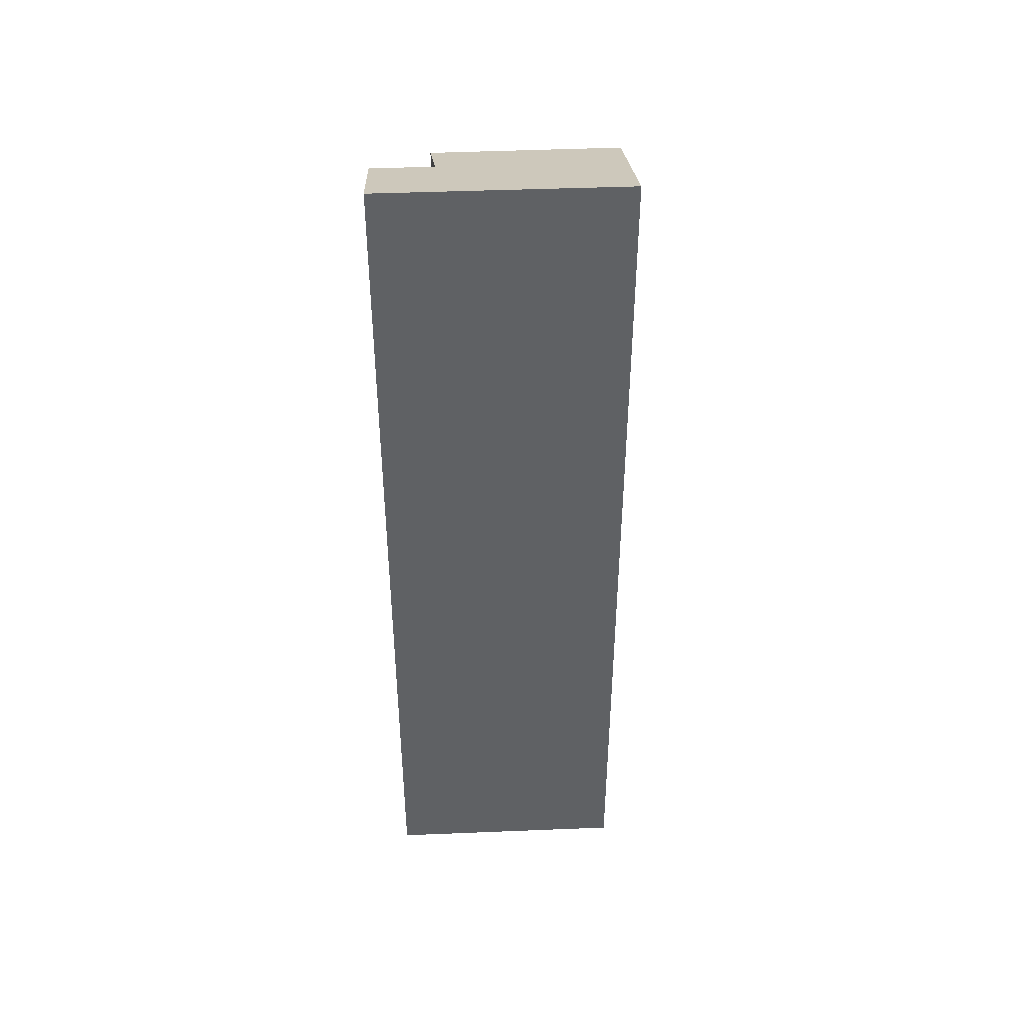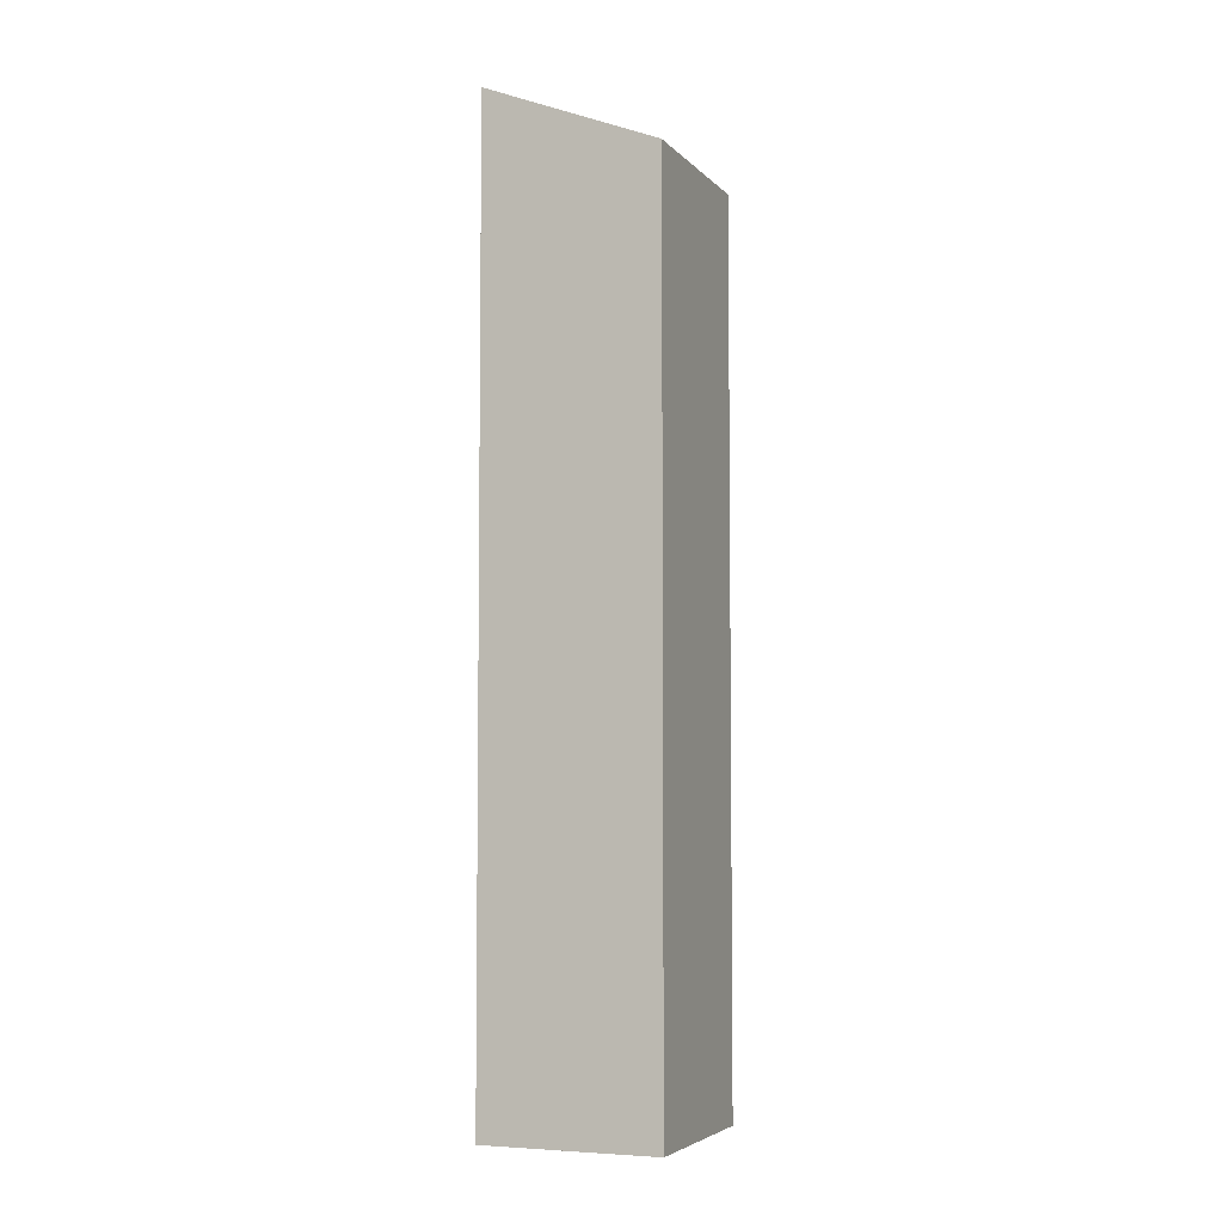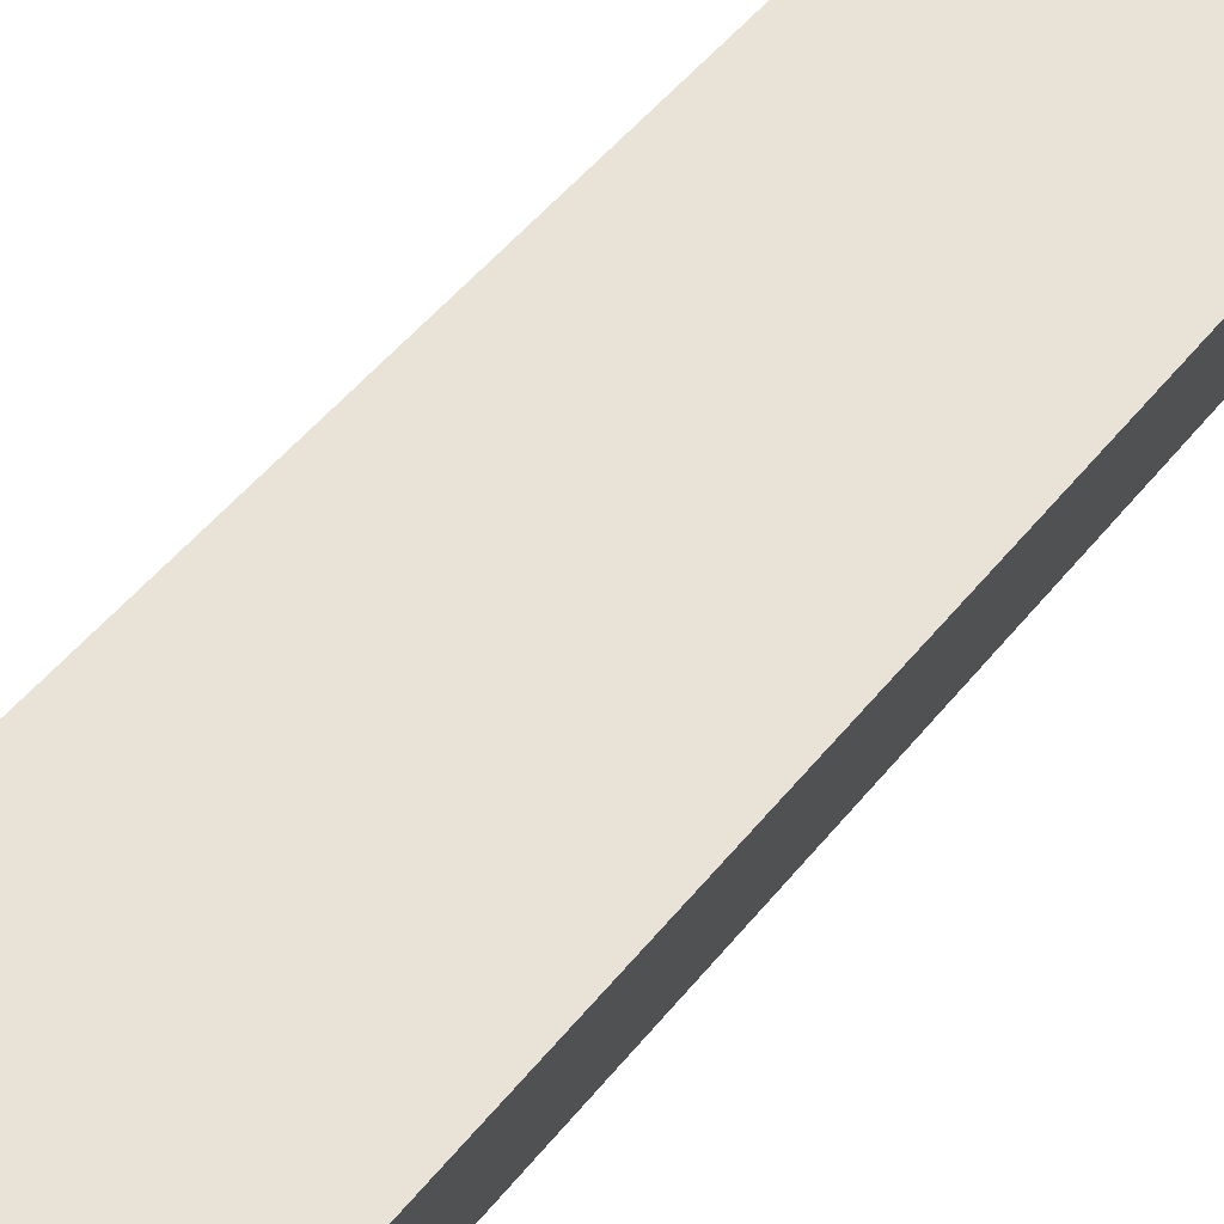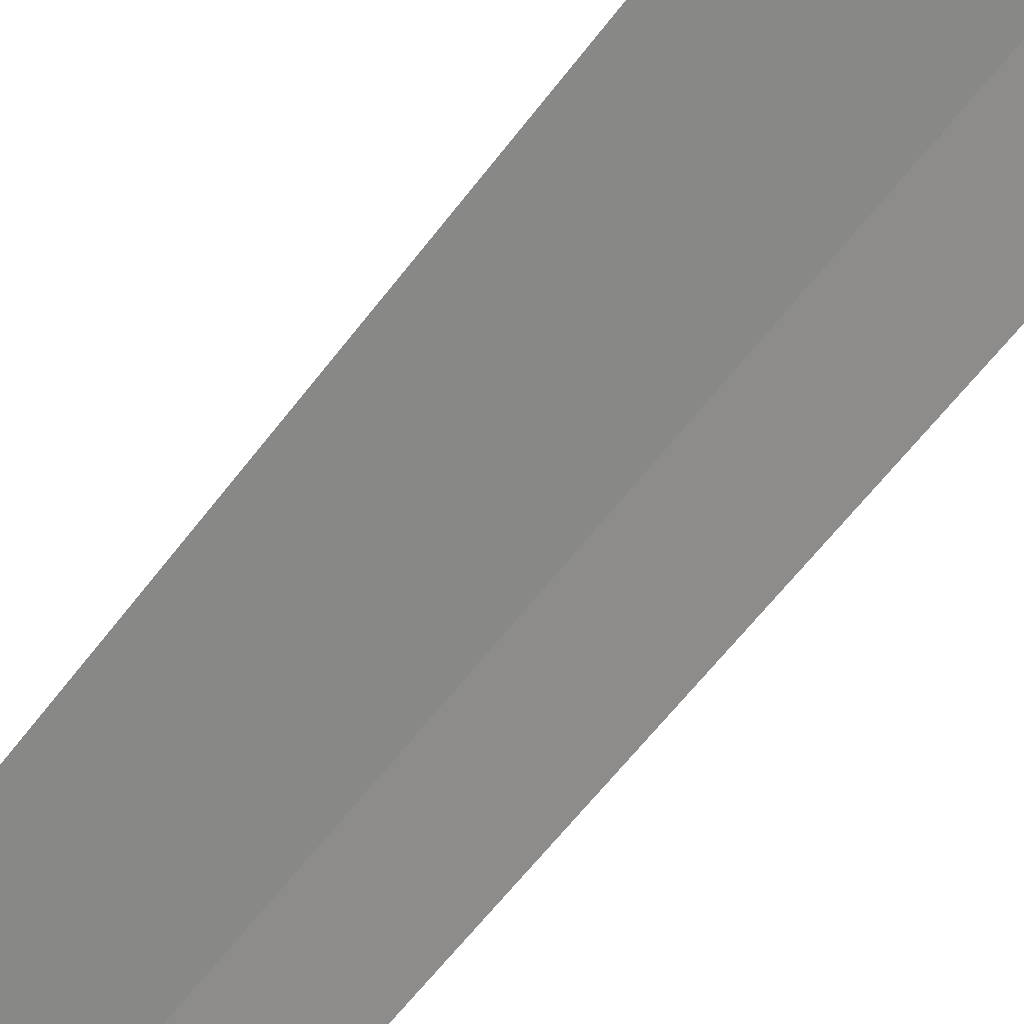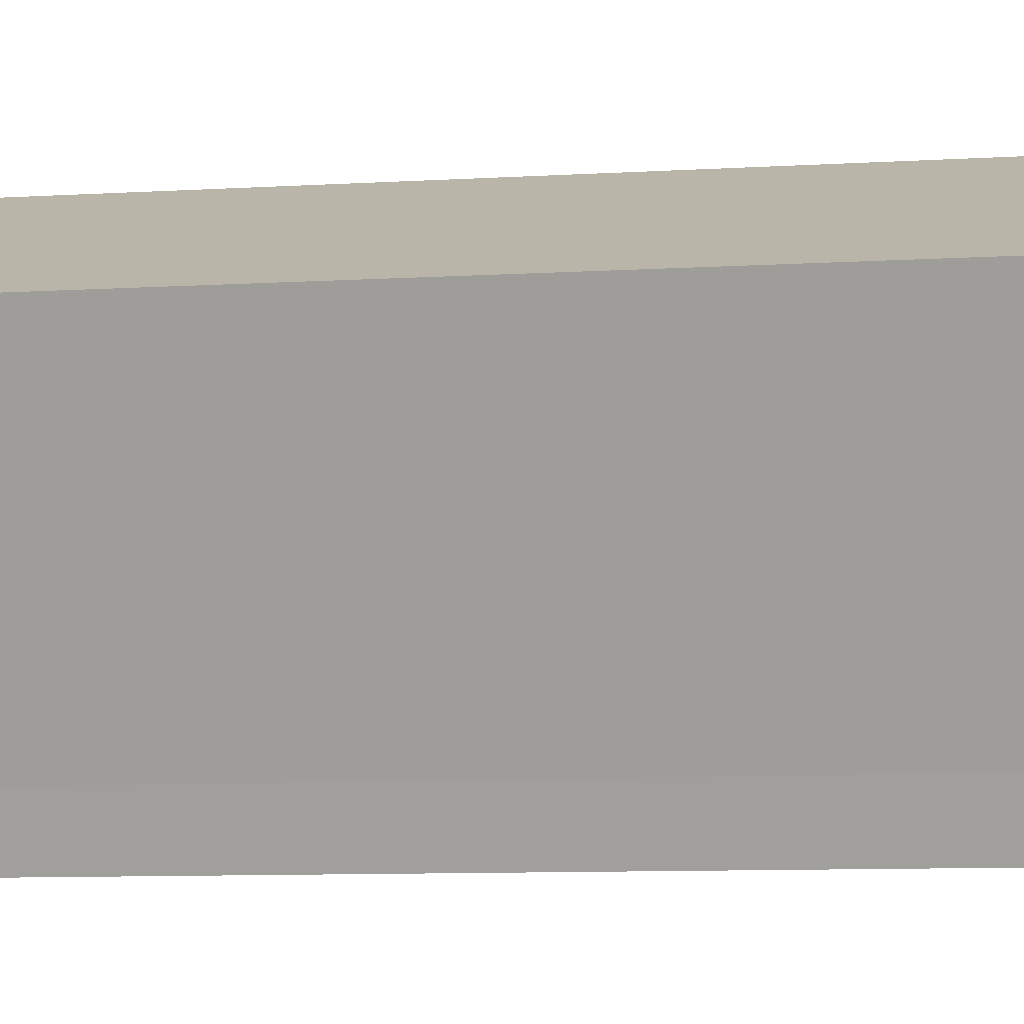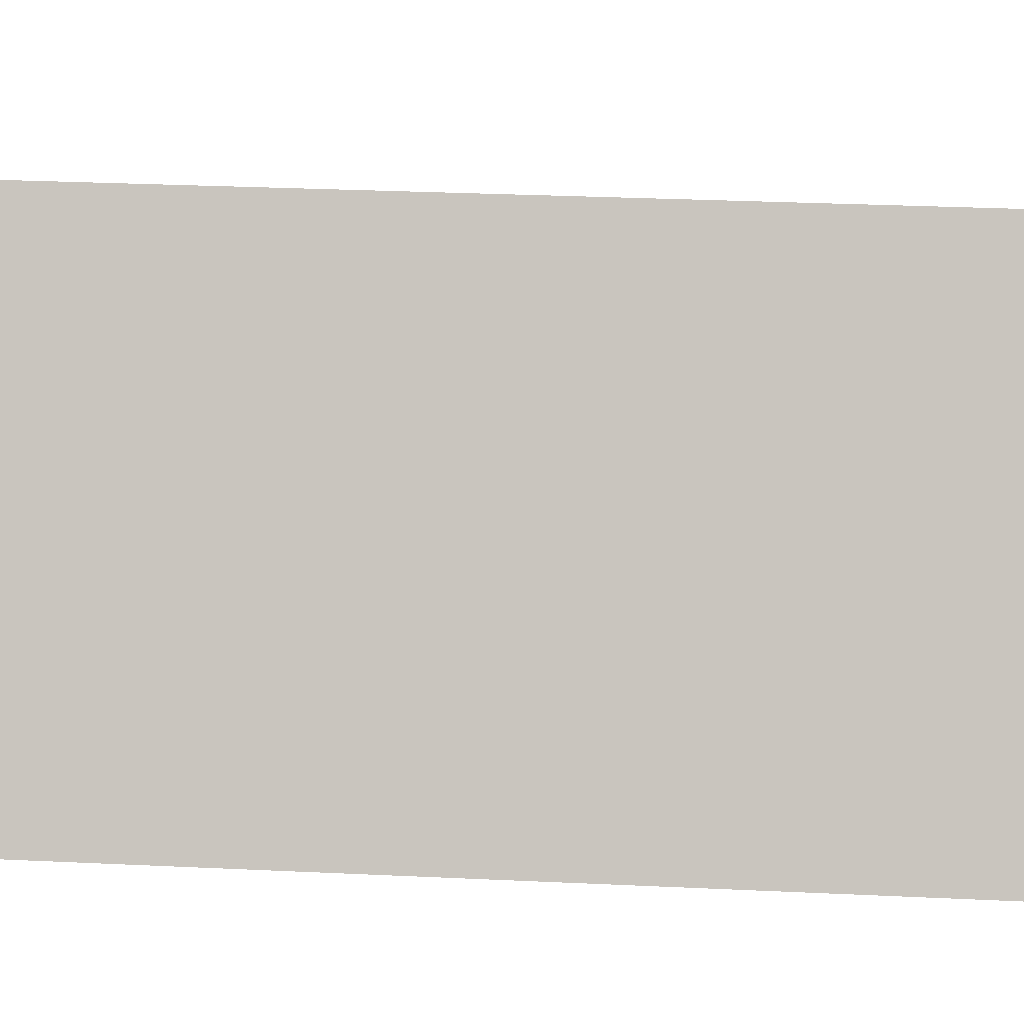
<metadata>
{"format":"obj","ext":"obj","renderer":"f3d","projection":"perspective","resolution":1024,"background":"white","views":[{"elev":43.5,"azim":-71.0,"up":"+Y"},{"elev":-5.1,"azim":43.6,"up":"+Y"},{"elev":42.2,"azim":33.4,"up":"+Z"},{"elev":-54.5,"azim":-35.0,"up":"+Z"},{"elev":-6.4,"azim":103.0,"up":"+Z"},{"elev":19.4,"azim":-84.1,"up":"+Z"}]}
</metadata>
<code>
v  0 20.05 1.227e-15
v  2.61 19.15 0.412
v  2.121 19.15 -0.827
v  1.937 20.05 4.856
v  5.389 18.58 3.492
v  3.872 18.6 -0.188
v  3.872 1.151e-17 -0.188
v  5.389 -2.138e-16 3.492
v  2.61 -2.523e-17 0.412
v  2.121 5.064e-17 -0.827
v  0 0 0
v  1.937 -2.973e-16 4.856
g defaultobject
f 1 2 3
f 2 1 4
f 2 4 5
f 5 6 2
f 5 7 6
f 7 5 8
f 9 3 2
f 3 9 10
f 6 9 2
f 9 6 7
f 3 11 1
f 11 3 10
f 11 4 1
f 4 11 12
f 12 5 4
f 5 12 8
f 10 12 11
f 12 10 9
f 12 9 7
f 12 7 8

</code>
